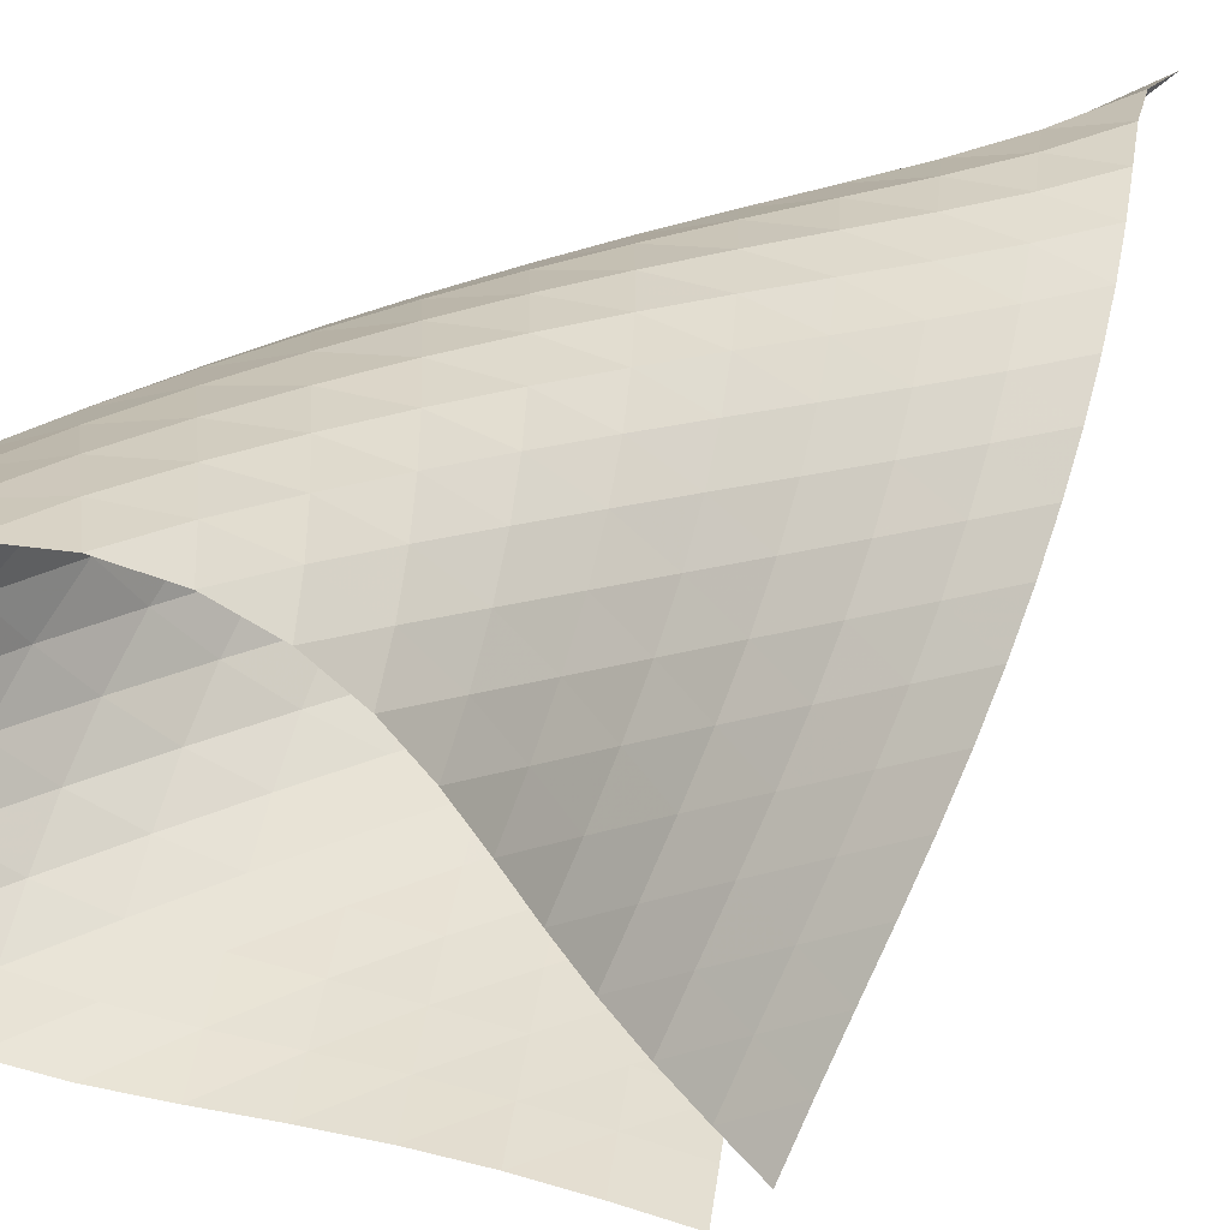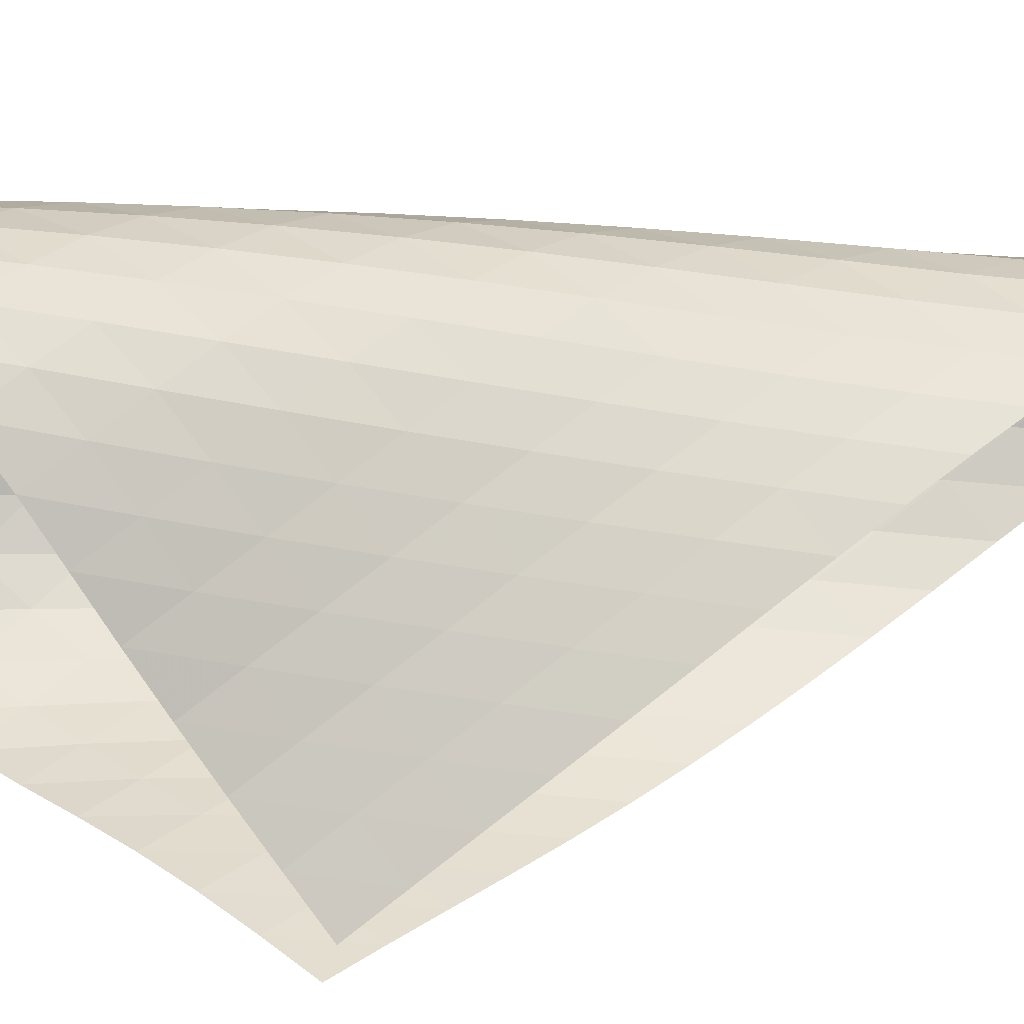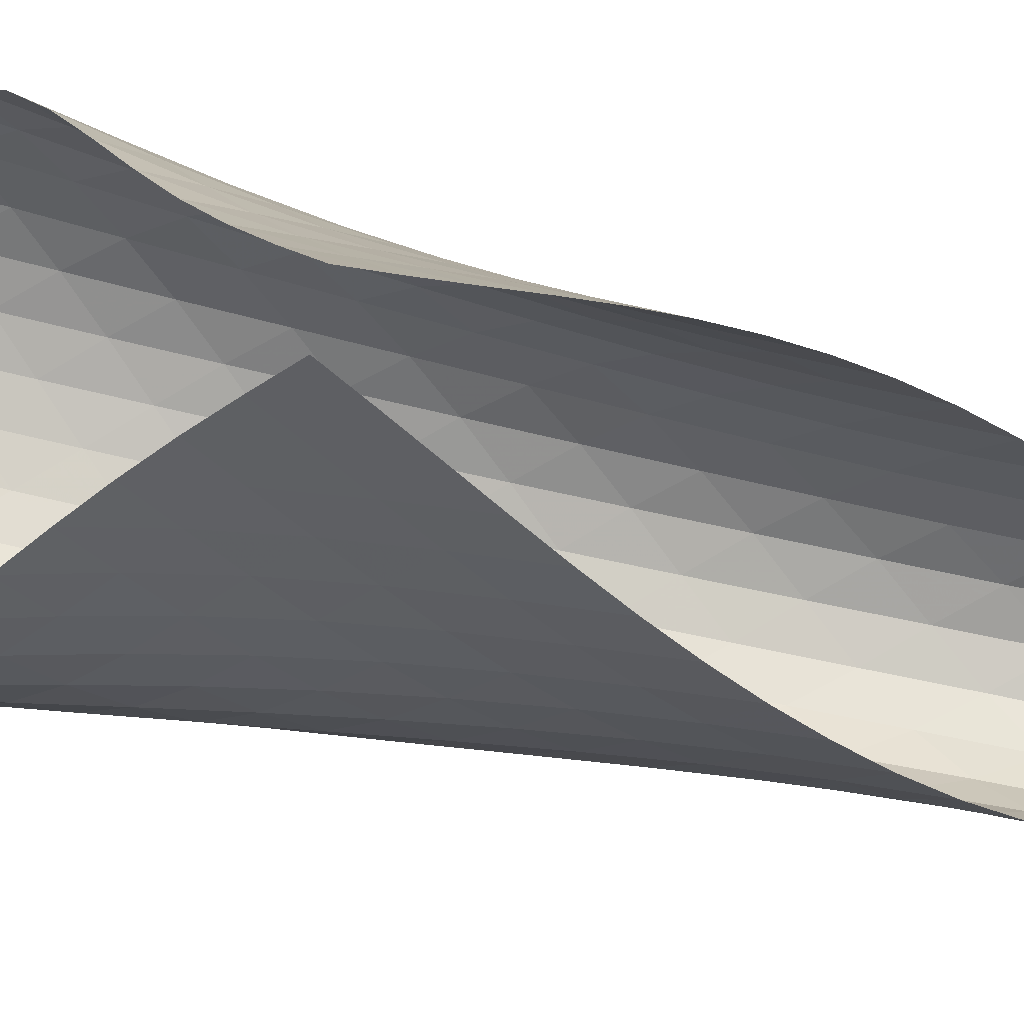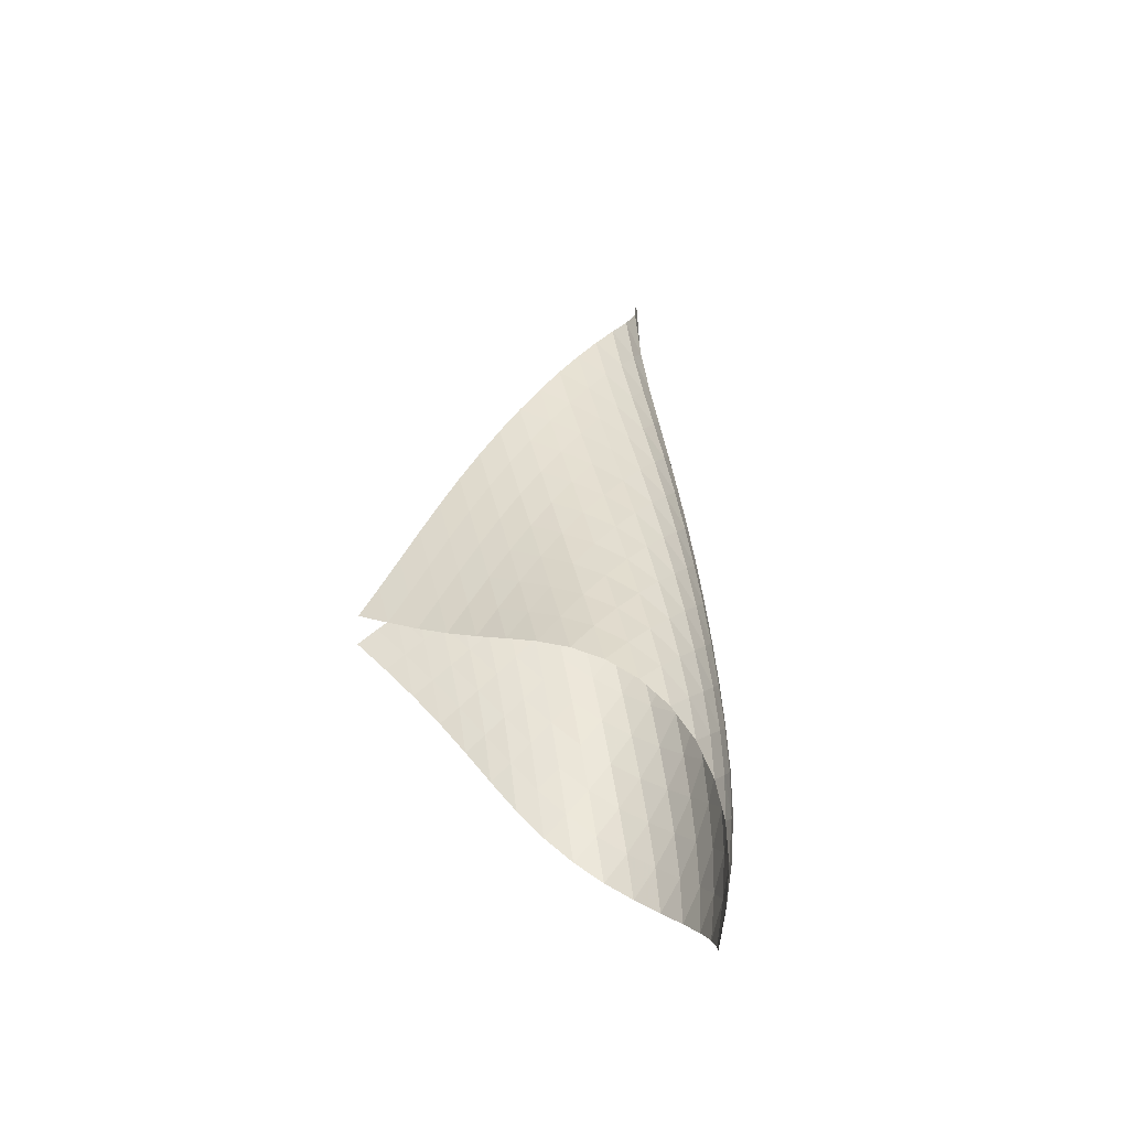
<metadata>
{"format":"obj","ext":"obj","renderer":"f3d","projection":"perspective","resolution":1024,"background":"white","views":[{"elev":24.8,"azim":37.1,"up":"+Z"},{"elev":16.5,"azim":74.5,"up":"+Z"},{"elev":-61.3,"azim":74.7,"up":"+Z"},{"elev":-48.0,"azim":-140.5,"up":"+Y"}]}
</metadata>
<code>
v -6.494 -0.08503 6.494
v -1.797 -12.95 2.381
v -2.381 -12.95 1.797
v -7.166 -20.76 7.166
v -2.789 -12.25 1.926
v -3.202 -11.56 2.044
v -3.619 -10.86 2.16
v -4.034 -10.15 2.287
v -4.444 -9.444 2.437
v -4.842 -8.729 2.616
v -5.225 -8.006 2.828
v -5.588 -7.276 3.075
v -5.928 -6.535 3.359
v -6.237 -5.78 3.683
v -6.509 -5.008 4.051
v -6.729 -4.211 4.466
v -6.876 -3.378 4.933
v -6.918 -2.481 5.45
v -6.805 -1.448 5.995
v -5.995 -1.448 6.805
v -5.45 -2.481 6.918
v -4.933 -3.378 6.876
v -4.466 -4.211 6.729
v -4.051 -5.008 6.509
v -3.683 -5.78 6.237
v -3.359 -6.535 5.928
v -3.075 -7.276 5.588
v -2.828 -8.006 5.225
v -2.616 -8.729 4.842
v -2.437 -9.444 4.444
v -2.287 -10.15 4.034
v -2.16 -10.86 3.619
v -2.044 -11.56 3.202
v -1.926 -12.25 2.789
v -2.048 -13.37 3.025
v -2.274 -13.8 3.677
v -2.458 -14.23 4.342
v -2.599 -14.65 5.021
v -2.716 -15.07 5.708
v -2.854 -15.48 6.391
v -3.063 -15.91 7.045
v -3.383 -16.36 7.63
v -3.82 -16.84 8.097
v -4.343 -17.35 8.406
v -4.906 -17.89 8.544
v -5.465 -18.45 8.516
v -5.985 -19.03 8.34
v -6.444 -19.61 8.04
v -6.835 -20.19 7.64
v -7.64 -20.19 6.835
v -8.04 -19.61 6.444
v -8.34 -19.03 5.985
v -8.516 -18.45 5.465
v -8.544 -17.89 4.906
v -8.406 -17.35 4.343
v -8.097 -16.84 3.82
v -7.63 -16.36 3.383
v -7.045 -15.91 3.063
v -6.391 -15.48 2.854
v -5.708 -15.07 2.716
v -5.021 -14.65 2.599
v -4.342 -14.23 2.458
v -3.677 -13.8 2.274
v -3.025 -13.37 2.048
v -6.53 -2.201 6.53
v -6.864 -3.045 6.083
v -7.005 -3.869 5.58
v -6.996 -4.67 5.085
v -6.878 -5.45 4.625
v -6.682 -6.213 4.207
v -6.429 -6.963 3.834
v -6.131 -7.702 3.503
v -5.799 -8.432 3.214
v -5.439 -9.154 2.966
v -5.057 -9.869 2.756
v -4.66 -10.58 2.581
v -4.254 -11.28 2.434
v -3.842 -11.98 2.304
v -3.432 -12.68 2.179
v -6.083 -3.045 6.864
v -6.617 -3.719 6.617
v -6.976 -4.444 6.202
v -7.147 -5.187 5.715
v -7.165 -5.933 5.224
v -7.07 -6.676 4.76
v -6.89 -7.412 4.334
v -6.648 -8.143 3.952
v -6.356 -8.867 3.616
v -6.025 -9.585 3.326
v -5.666 -10.3 3.079
v -5.285 -11.01 2.872
v -4.889 -11.71 2.699
v -4.486 -12.41 2.55
v -4.081 -13.11 2.411
v -5.58 -3.869 7.005
v -6.202 -4.444 6.976
v -6.737 -5.082 6.737
v -7.11 -5.76 6.333
v -7.306 -6.461 5.85
v -7.351 -7.173 5.354
v -7.279 -7.888 4.878
v -7.116 -8.603 4.439
v -6.884 -9.315 4.046
v -6.597 -10.03 3.701
v -6.268 -10.73 3.405
v -5.909 -11.44 3.156
v -5.53 -12.14 2.947
v -5.138 -12.84 2.769
v -4.741 -13.53 2.609
v -5.085 -4.67 6.996
v -5.715 -5.187 7.147
v -6.333 -5.76 7.11
v -6.863 -6.381 6.863
v -7.243 -7.035 6.461
v -7.461 -7.709 5.979
v -7.534 -8.396 5.476
v -7.489 -9.088 4.987
v -7.347 -9.784 4.531
v -7.128 -10.48 4.119
v -6.849 -11.18 3.76
v -6.525 -11.87 3.451
v -6.17 -12.57 3.19
v -5.796 -13.26 2.968
v -5.412 -13.96 2.773
v -4.625 -5.45 6.878
v -5.224 -5.933 7.165
v -5.85 -6.461 7.306
v -6.461 -7.035 7.243
v -6.983 -7.646 6.983
v -7.368 -8.284 6.579
v -7.605 -8.94 6.099
v -7.706 -9.607 5.59
v -7.69 -10.28 5.087
v -7.573 -10.96 4.611
v -7.373 -11.64 4.178
v -7.107 -12.32 3.796
v -6.795 -13.01 3.464
v -6.45 -13.69 3.178
v -6.085 -14.38 2.931
v -4.207 -6.213 6.682
v -4.76 -6.676 7.07
v -5.354 -7.173 7.351
v -5.979 -7.709 7.461
v -6.579 -8.284 7.368
v -7.092 -8.89 7.092
v -7.48 -9.517 6.687
v -7.734 -10.16 6.207
v -7.863 -10.81 5.694
v -7.876 -11.47 5.178
v -7.787 -12.13 4.683
v -7.612 -12.79 4.225
v -7.368 -13.46 3.812
v -7.074 -14.13 3.447
v -6.745 -14.8 3.127
v -3.834 -6.963 6.429
v -4.334 -7.412 6.89
v -4.878 -7.888 7.279
v -5.476 -8.396 7.534
v -6.099 -8.94 7.605
v -6.687 -9.517 7.48
v -7.189 -10.12 7.189
v -7.578 -10.74 6.782
v -7.848 -11.37 6.302
v -8.001 -12 5.787
v -8.044 -12.64 5.261
v -7.986 -13.29 4.748
v -7.842 -13.94 4.262
v -7.628 -14.59 3.815
v -7.358 -15.24 3.413
v -3.503 -7.702 6.131
v -3.952 -8.143 6.648
v -4.439 -8.603 7.116
v -4.987 -9.088 7.489
v -5.59 -9.607 7.706
v -6.207 -10.16 7.734
v -6.782 -10.74 7.578
v -7.273 -11.34 7.273
v -7.663 -11.95 6.863
v -7.944 -12.57 6.385
v -8.119 -13.19 5.867
v -8.191 -13.82 5.334
v -8.167 -14.45 4.804
v -8.059 -15.08 4.293
v -7.878 -15.71 3.814
v -3.214 -8.432 5.799
v -3.616 -8.867 6.356
v -4.046 -9.315 6.884
v -4.531 -9.784 7.347
v -5.087 -10.28 7.69
v -5.694 -10.81 7.863
v -6.302 -11.37 7.848
v -6.863 -11.95 7.663
v -7.345 -12.55 7.345
v -7.734 -13.15 6.932
v -8.025 -13.76 6.453
v -8.218 -14.37 5.934
v -8.317 -14.99 5.394
v -8.327 -15.6 4.851
v -8.254 -16.21 4.319
v -2.966 -9.154 5.439
v -3.326 -9.585 6.025
v -3.701 -10.03 6.597
v -4.119 -10.48 7.128
v -4.611 -10.96 7.573
v -5.178 -11.47 7.876
v -5.787 -12 8.001
v -6.385 -12.57 7.944
v -6.932 -13.15 7.734
v -7.404 -13.75 7.404
v -7.791 -14.35 6.986
v -8.089 -14.95 6.507
v -8.299 -15.55 5.986
v -8.422 -16.15 5.441
v -8.46 -16.75 4.887
v -2.756 -9.869 5.057
v -3.079 -10.3 5.666
v -3.405 -10.73 6.268
v -3.76 -11.18 6.849
v -4.178 -11.64 7.373
v -4.683 -12.13 7.787
v -5.261 -12.64 8.044
v -5.867 -13.19 8.119
v -6.453 -13.76 8.025
v -6.986 -14.35 7.791
v -7.449 -14.94 7.449
v -7.832 -15.53 7.026
v -8.134 -16.13 6.543
v -8.355 -16.72 6.02
v -8.494 -17.31 5.469
v -2.581 -10.58 4.66
v -2.872 -11.01 5.285
v -3.156 -11.44 5.909
v -3.451 -11.87 6.525
v -3.796 -12.32 7.107
v -4.225 -12.79 7.612
v -4.748 -13.29 7.986
v -5.334 -13.82 8.191
v -5.934 -14.37 8.218
v -6.507 -14.95 8.089
v -7.026 -15.53 7.832
v -7.475 -16.12 7.475
v -7.851 -16.71 7.043
v -8.151 -17.3 6.555
v -8.374 -17.88 6.024
v -2.434 -11.28 4.254
v -2.699 -11.71 4.889
v -2.947 -12.14 5.53
v -3.19 -12.57 6.17
v -3.464 -13.01 6.795
v -3.812 -13.46 7.368
v -4.262 -13.94 7.842
v -4.804 -14.45 8.167
v -5.394 -14.99 8.317
v -5.986 -15.55 8.299
v -6.543 -16.13 8.134
v -7.043 -16.71 7.851
v -7.475 -17.3 7.475
v -7.835 -17.89 7.028
v -8.123 -18.46 6.527
v -2.304 -11.98 3.842
v -2.55 -12.41 4.486
v -2.769 -12.84 5.138
v -2.968 -13.26 5.796
v -3.178 -13.69 6.45
v -3.447 -14.13 7.074
v -3.815 -14.59 7.628
v -4.293 -15.08 8.059
v -4.851 -15.6 8.327
v -5.441 -16.15 8.422
v -6.02 -16.72 8.355
v -6.555 -17.3 8.151
v -7.028 -17.89 7.835
v -7.432 -18.47 7.432
v -7.767 -19.05 6.963
v -2.179 -12.68 3.432
v -2.411 -13.11 4.081
v -2.609 -13.53 4.741
v -2.773 -13.96 5.412
v -2.931 -14.38 6.085
v -3.127 -14.8 6.745
v -3.413 -15.24 7.358
v -3.814 -15.71 7.878
v -4.319 -16.21 8.254
v -4.887 -16.75 8.46
v -5.469 -17.31 8.494
v -6.024 -17.88 8.374
v -6.527 -18.46 8.123
v -6.963 -19.05 7.767
v -7.33 -19.62 7.33
f 289 49 4
f 289 4 50
f 5 79 64
f 5 64 3
f 79 94 63
f 79 63 64
f 94 109 62
f 94 62 63
f 109 124 61
f 109 61 62
f 124 139 60
f 124 60 61
f 139 154 59
f 139 59 60
f 154 169 58
f 154 58 59
f 169 184 57
f 169 57 58
f 184 199 56
f 184 56 57
f 199 214 55
f 199 55 56
f 214 229 54
f 214 54 55
f 229 244 53
f 229 53 54
f 244 259 52
f 244 52 53
f 259 274 51
f 259 51 52
f 274 289 50
f 274 50 51
f 1 20 65
f 1 65 19
f 19 65 66
f 19 66 18
f 18 66 67
f 18 67 17
f 17 67 68
f 17 68 16
f 16 68 69
f 16 69 15
f 15 69 70
f 15 70 14
f 14 70 71
f 14 71 13
f 13 71 72
f 13 72 12
f 12 72 73
f 12 73 11
f 11 73 74
f 11 74 10
f 10 74 75
f 10 75 9
f 9 75 76
f 9 76 8
f 8 76 77
f 8 77 7
f 7 77 78
f 7 78 6
f 6 78 79
f 6 79 5
f 20 21 80
f 20 80 65
f 65 80 81
f 65 81 66
f 66 81 82
f 66 82 67
f 67 82 83
f 67 83 68
f 68 83 84
f 68 84 69
f 69 84 85
f 69 85 70
f 70 85 86
f 70 86 71
f 71 86 87
f 71 87 72
f 72 87 88
f 72 88 73
f 73 88 89
f 73 89 74
f 74 89 90
f 74 90 75
f 75 90 91
f 75 91 76
f 76 91 92
f 76 92 77
f 77 92 93
f 77 93 78
f 78 93 94
f 78 94 79
f 21 22 95
f 21 95 80
f 80 95 96
f 80 96 81
f 81 96 97
f 81 97 82
f 82 97 98
f 82 98 83
f 83 98 99
f 83 99 84
f 84 99 100
f 84 100 85
f 85 100 101
f 85 101 86
f 86 101 102
f 86 102 87
f 87 102 103
f 87 103 88
f 88 103 104
f 88 104 89
f 89 104 105
f 89 105 90
f 90 105 106
f 90 106 91
f 91 106 107
f 91 107 92
f 92 107 108
f 92 108 93
f 93 108 109
f 93 109 94
f 22 23 110
f 22 110 95
f 95 110 111
f 95 111 96
f 96 111 112
f 96 112 97
f 97 112 113
f 97 113 98
f 98 113 114
f 98 114 99
f 99 114 115
f 99 115 100
f 100 115 116
f 100 116 101
f 101 116 117
f 101 117 102
f 102 117 118
f 102 118 103
f 103 118 119
f 103 119 104
f 104 119 120
f 104 120 105
f 105 120 121
f 105 121 106
f 106 121 122
f 106 122 107
f 107 122 123
f 107 123 108
f 108 123 124
f 108 124 109
f 23 24 125
f 23 125 110
f 110 125 126
f 110 126 111
f 111 126 127
f 111 127 112
f 112 127 128
f 112 128 113
f 113 128 129
f 113 129 114
f 114 129 130
f 114 130 115
f 115 130 131
f 115 131 116
f 116 131 132
f 116 132 117
f 117 132 133
f 117 133 118
f 118 133 134
f 118 134 119
f 119 134 135
f 119 135 120
f 120 135 136
f 120 136 121
f 121 136 137
f 121 137 122
f 122 137 138
f 122 138 123
f 123 138 139
f 123 139 124
f 24 25 140
f 24 140 125
f 125 140 141
f 125 141 126
f 126 141 142
f 126 142 127
f 127 142 143
f 127 143 128
f 128 143 144
f 128 144 129
f 129 144 145
f 129 145 130
f 130 145 146
f 130 146 131
f 131 146 147
f 131 147 132
f 132 147 148
f 132 148 133
f 133 148 149
f 133 149 134
f 134 149 150
f 134 150 135
f 135 150 151
f 135 151 136
f 136 151 152
f 136 152 137
f 137 152 153
f 137 153 138
f 138 153 154
f 138 154 139
f 25 26 155
f 25 155 140
f 140 155 156
f 140 156 141
f 141 156 157
f 141 157 142
f 142 157 158
f 142 158 143
f 143 158 159
f 143 159 144
f 144 159 160
f 144 160 145
f 145 160 161
f 145 161 146
f 146 161 162
f 146 162 147
f 147 162 163
f 147 163 148
f 148 163 164
f 148 164 149
f 149 164 165
f 149 165 150
f 150 165 166
f 150 166 151
f 151 166 167
f 151 167 152
f 152 167 168
f 152 168 153
f 153 168 169
f 153 169 154
f 26 27 170
f 26 170 155
f 155 170 171
f 155 171 156
f 156 171 172
f 156 172 157
f 157 172 173
f 157 173 158
f 158 173 174
f 158 174 159
f 159 174 175
f 159 175 160
f 160 175 176
f 160 176 161
f 161 176 177
f 161 177 162
f 162 177 178
f 162 178 163
f 163 178 179
f 163 179 164
f 164 179 180
f 164 180 165
f 165 180 181
f 165 181 166
f 166 181 182
f 166 182 167
f 167 182 183
f 167 183 168
f 168 183 184
f 168 184 169
f 27 28 185
f 27 185 170
f 170 185 186
f 170 186 171
f 171 186 187
f 171 187 172
f 172 187 188
f 172 188 173
f 173 188 189
f 173 189 174
f 174 189 190
f 174 190 175
f 175 190 191
f 175 191 176
f 176 191 192
f 176 192 177
f 177 192 193
f 177 193 178
f 178 193 194
f 178 194 179
f 179 194 195
f 179 195 180
f 180 195 196
f 180 196 181
f 181 196 197
f 181 197 182
f 182 197 198
f 182 198 183
f 183 198 199
f 183 199 184
f 28 29 200
f 28 200 185
f 185 200 201
f 185 201 186
f 186 201 202
f 186 202 187
f 187 202 203
f 187 203 188
f 188 203 204
f 188 204 189
f 189 204 205
f 189 205 190
f 190 205 206
f 190 206 191
f 191 206 207
f 191 207 192
f 192 207 208
f 192 208 193
f 193 208 209
f 193 209 194
f 194 209 210
f 194 210 195
f 195 210 211
f 195 211 196
f 196 211 212
f 196 212 197
f 197 212 213
f 197 213 198
f 198 213 214
f 198 214 199
f 29 30 215
f 29 215 200
f 200 215 216
f 200 216 201
f 201 216 217
f 201 217 202
f 202 217 218
f 202 218 203
f 203 218 219
f 203 219 204
f 204 219 220
f 204 220 205
f 205 220 221
f 205 221 206
f 206 221 222
f 206 222 207
f 207 222 223
f 207 223 208
f 208 223 224
f 208 224 209
f 209 224 225
f 209 225 210
f 210 225 226
f 210 226 211
f 211 226 227
f 211 227 212
f 212 227 228
f 212 228 213
f 213 228 229
f 213 229 214
f 30 31 230
f 30 230 215
f 215 230 231
f 215 231 216
f 216 231 232
f 216 232 217
f 217 232 233
f 217 233 218
f 218 233 234
f 218 234 219
f 219 234 235
f 219 235 220
f 220 235 236
f 220 236 221
f 221 236 237
f 221 237 222
f 222 237 238
f 222 238 223
f 223 238 239
f 223 239 224
f 224 239 240
f 224 240 225
f 225 240 241
f 225 241 226
f 226 241 242
f 226 242 227
f 227 242 243
f 227 243 228
f 228 243 244
f 228 244 229
f 31 32 245
f 31 245 230
f 230 245 246
f 230 246 231
f 231 246 247
f 231 247 232
f 232 247 248
f 232 248 233
f 233 248 249
f 233 249 234
f 234 249 250
f 234 250 235
f 235 250 251
f 235 251 236
f 236 251 252
f 236 252 237
f 237 252 253
f 237 253 238
f 238 253 254
f 238 254 239
f 239 254 255
f 239 255 240
f 240 255 256
f 240 256 241
f 241 256 257
f 241 257 242
f 242 257 258
f 242 258 243
f 243 258 259
f 243 259 244
f 32 33 260
f 32 260 245
f 245 260 261
f 245 261 246
f 246 261 262
f 246 262 247
f 247 262 263
f 247 263 248
f 248 263 264
f 248 264 249
f 249 264 265
f 249 265 250
f 250 265 266
f 250 266 251
f 251 266 267
f 251 267 252
f 252 267 268
f 252 268 253
f 253 268 269
f 253 269 254
f 254 269 270
f 254 270 255
f 255 270 271
f 255 271 256
f 256 271 272
f 256 272 257
f 257 272 273
f 257 273 258
f 258 273 274
f 258 274 259
f 33 34 275
f 33 275 260
f 260 275 276
f 260 276 261
f 261 276 277
f 261 277 262
f 262 277 278
f 262 278 263
f 263 278 279
f 263 279 264
f 264 279 280
f 264 280 265
f 265 280 281
f 265 281 266
f 266 281 282
f 266 282 267
f 267 282 283
f 267 283 268
f 268 283 284
f 268 284 269
f 269 284 285
f 269 285 270
f 270 285 286
f 270 286 271
f 271 286 287
f 271 287 272
f 272 287 288
f 272 288 273
f 273 288 289
f 273 289 274
f 34 2 35
f 34 35 275
f 275 35 36
f 275 36 276
f 276 36 37
f 276 37 277
f 277 37 38
f 277 38 278
f 278 38 39
f 278 39 279
f 279 39 40
f 279 40 280
f 280 40 41
f 280 41 281
f 281 41 42
f 281 42 282
f 282 42 43
f 282 43 283
f 283 43 44
f 283 44 284
f 284 44 45
f 284 45 285
f 285 45 46
f 285 46 286
f 286 46 47
f 286 47 287
f 287 47 48
f 287 48 288
f 288 48 49
f 288 49 289

</code>
